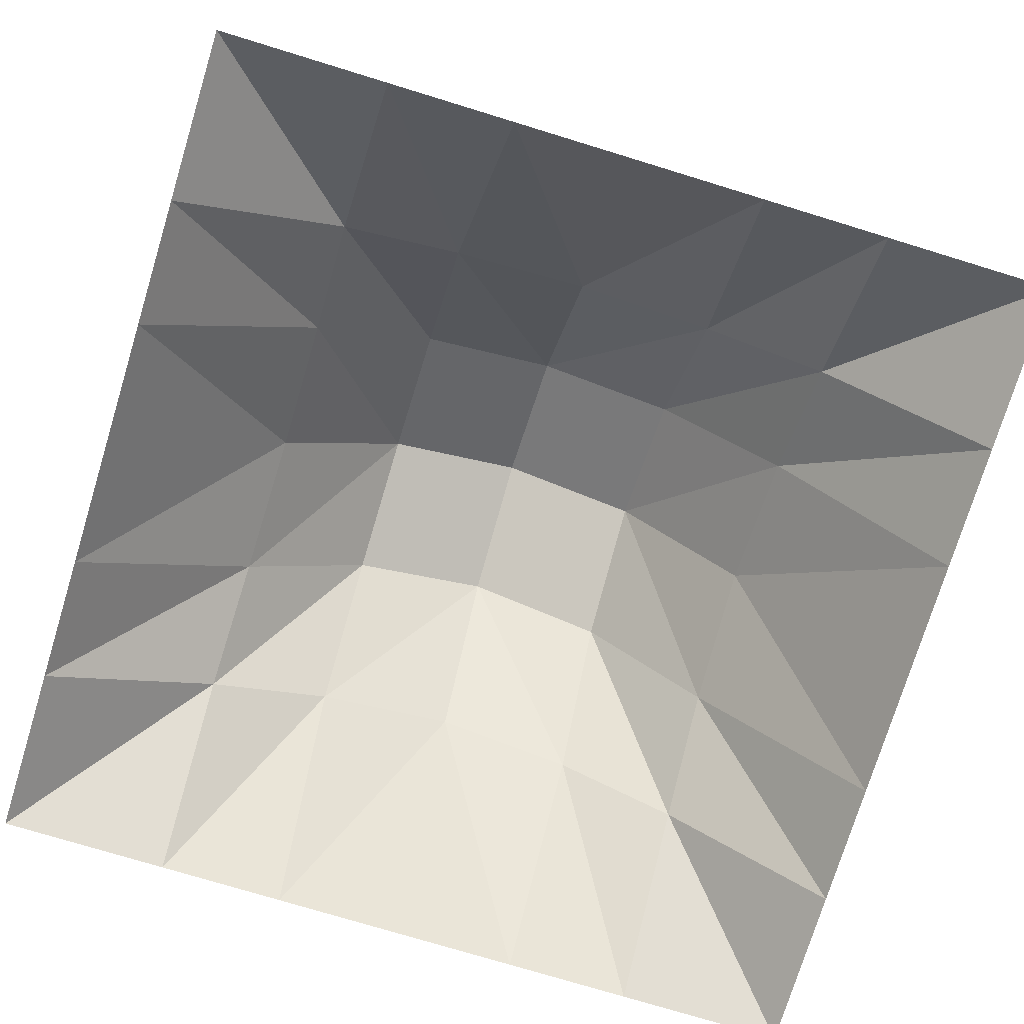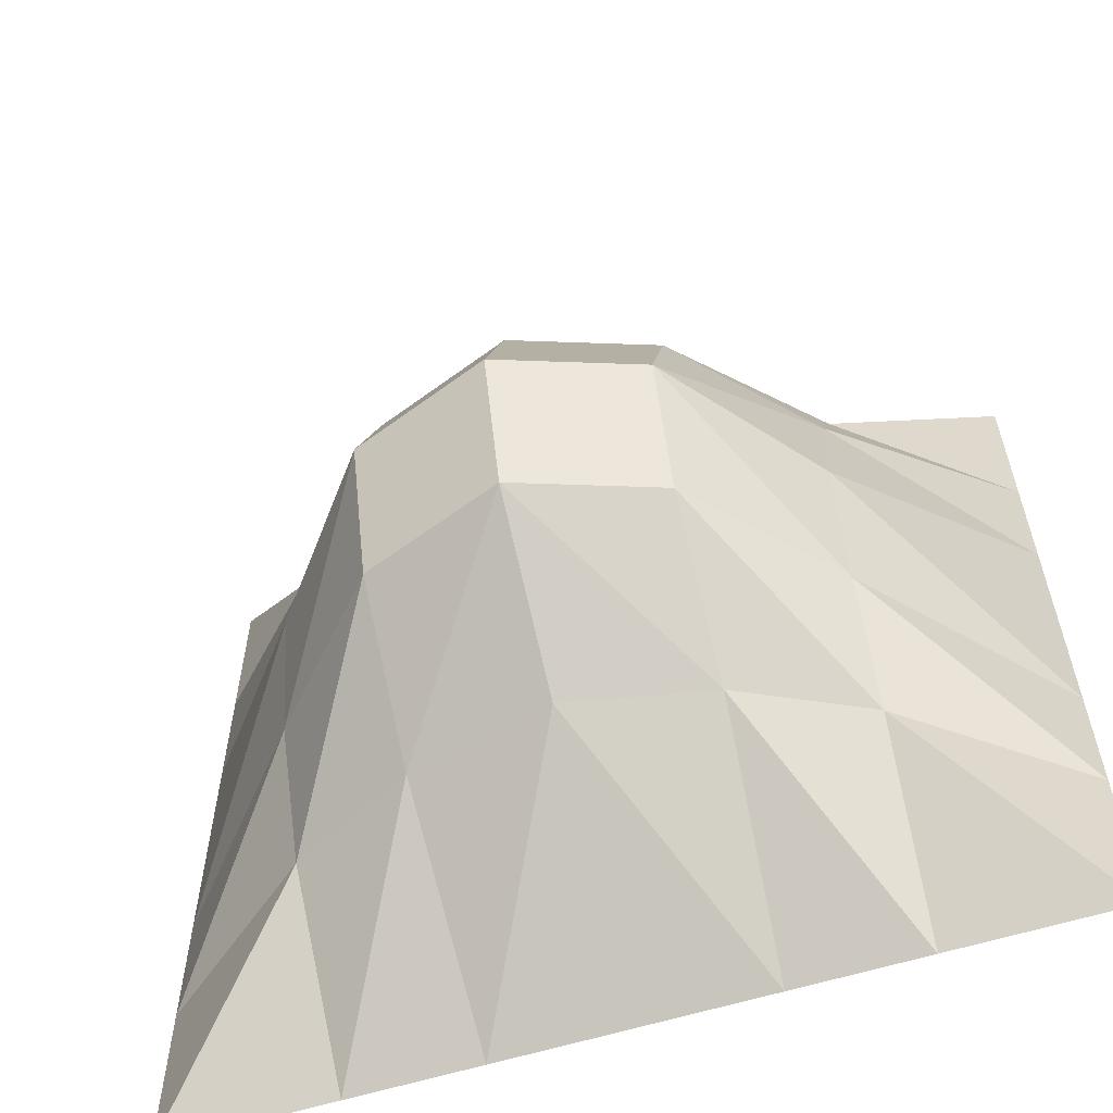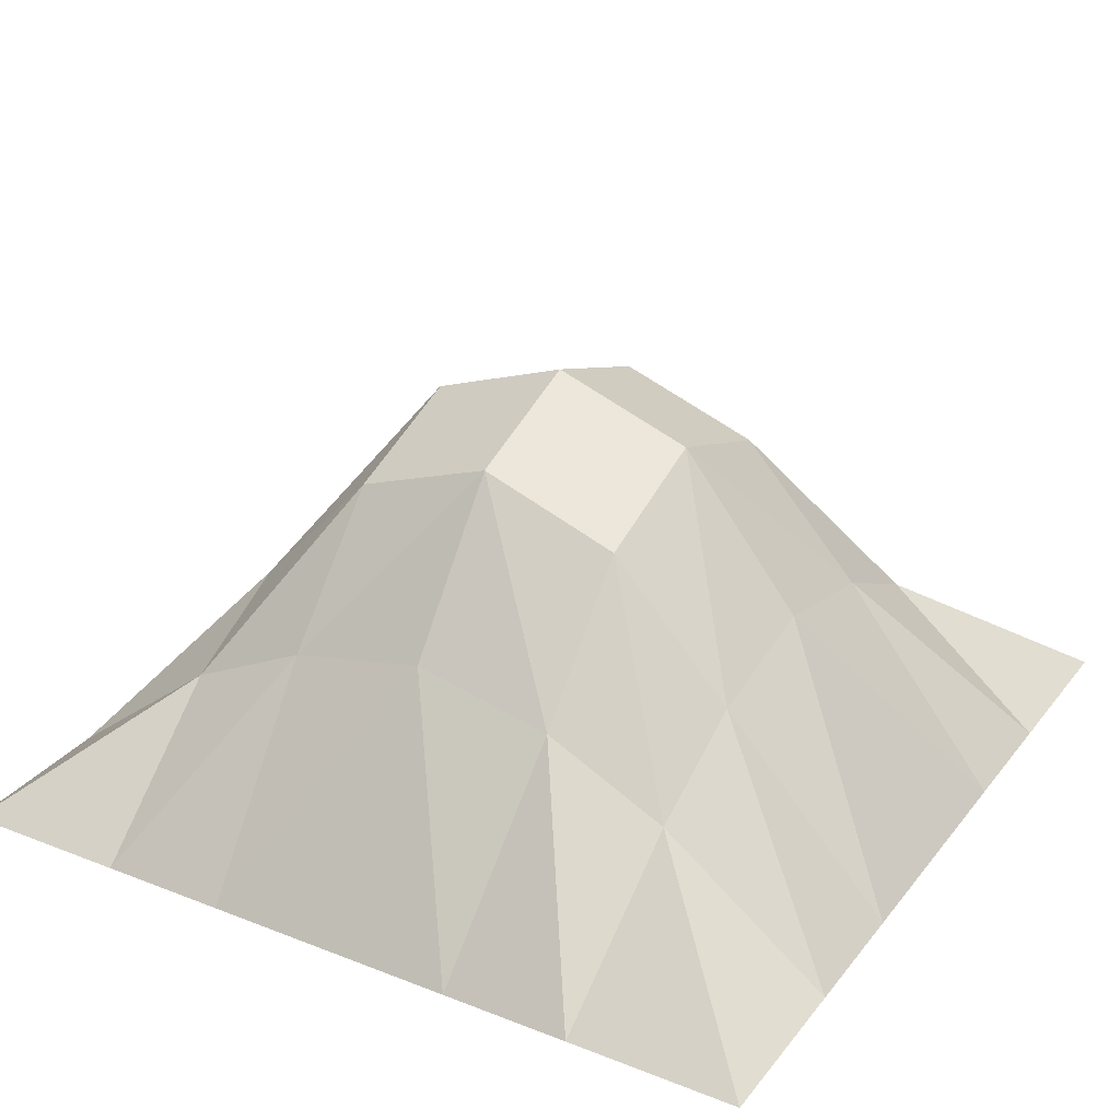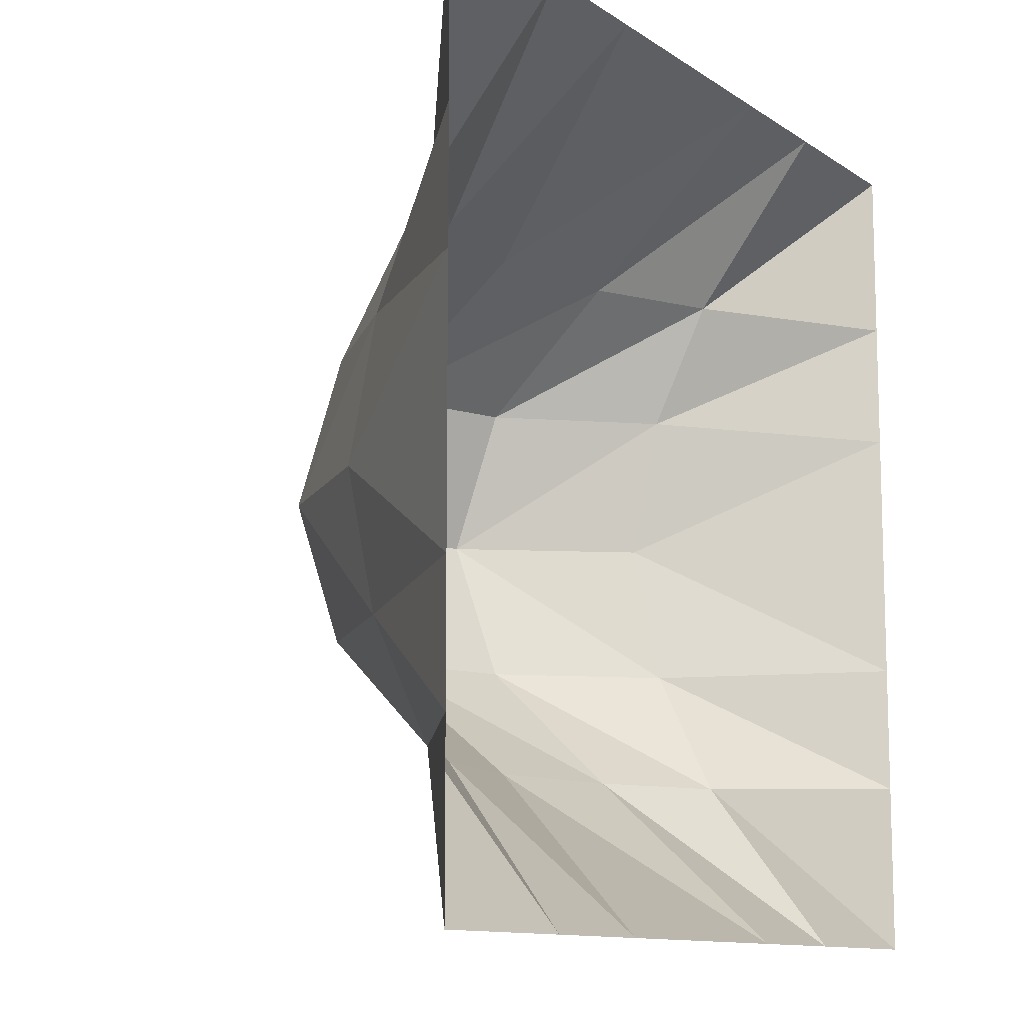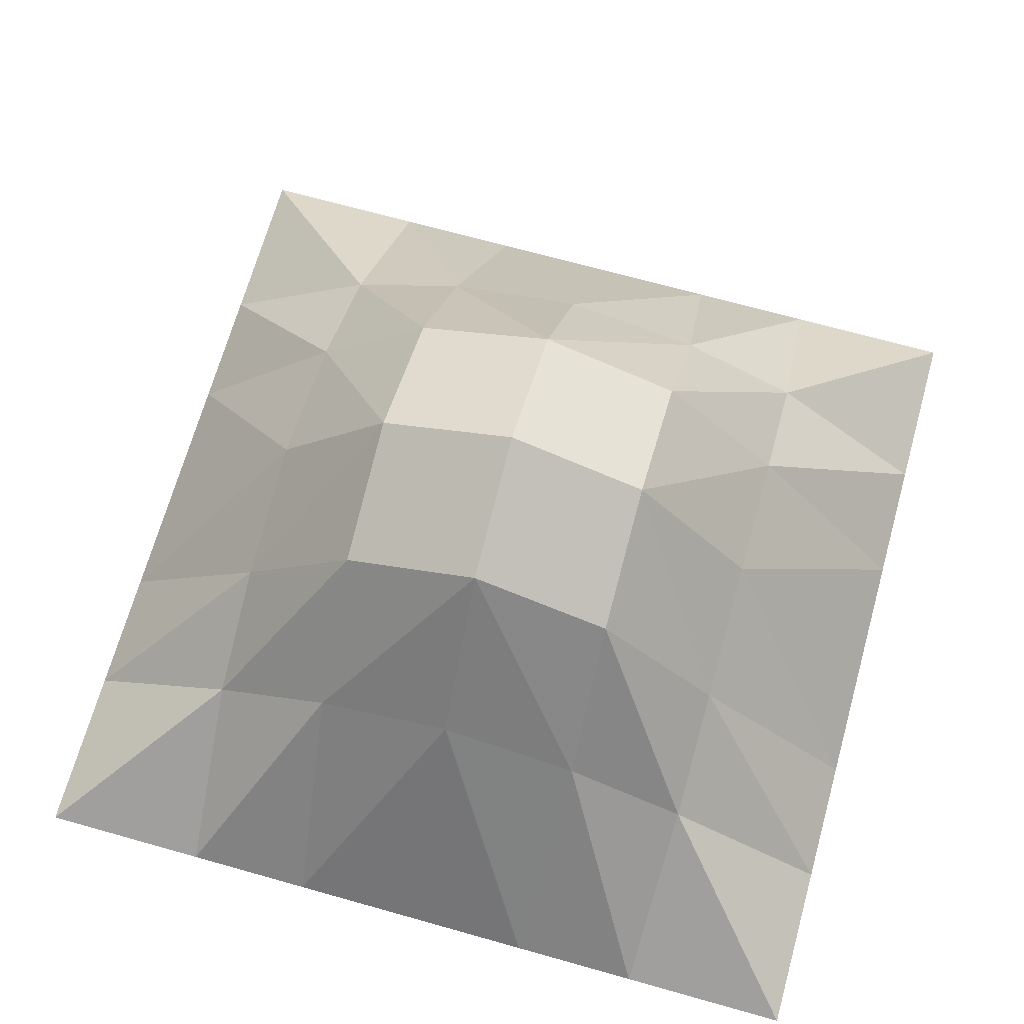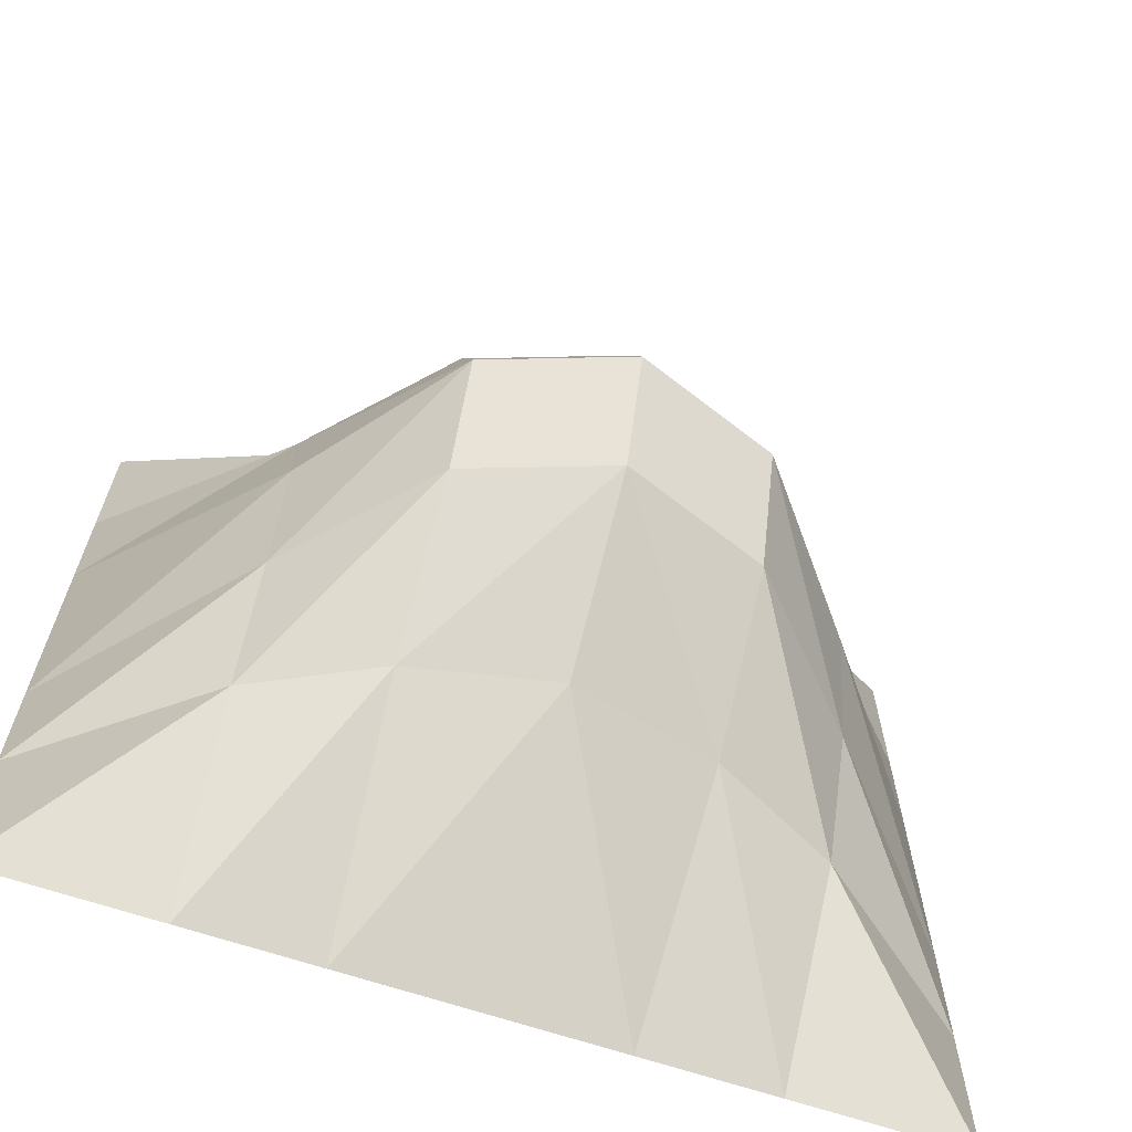
<metadata>
{"format":"obj","ext":"obj","renderer":"f3d","projection":"perspective","resolution":1024,"background":"white","views":[{"elev":-75.4,"azim":73.0,"up":"+Y"},{"elev":-60.0,"azim":-162.4,"up":"+Z"},{"elev":28.4,"azim":120.4,"up":"+Y"},{"elev":-11.3,"azim":-57.3,"up":"+Z"},{"elev":68.8,"azim":15.7,"up":"+Y"},{"elev":-66.5,"azim":161.5,"up":"+Z"}]}
</metadata>
<code>
o Z_Function.008
v -1 0 1
v -1 0 0.6
v -1 0 0.3
v -1 0 0
v -1 0 0
v -1 0 -0.3
v -1 0 -0.6
v -1 0 -1
v -0.6 0 1
v -0.6143 0.3073 0.6143
v -0.6143 0.4484 0.3286
v -0.6143 0.5189 0
v -0.6143 0.4484 -0.3286
v -0.6143 0.3073 -0.6143
v -0.6 0 -1
v -0.3 0 1
v -0.3286 0.4484 0.6143
v -0.3286 0.7555 0.3286
v -0.3286 0.8731 0
v -0.3286 0.7555 -0.3286
v -0.3286 0.4484 -0.6143
v -0.3 0 -1
v 0 0 1
v 0 0.5189 0.6143
v 0 0.8731 0.3286
v 0 0.9906 0
v 0 0.8731 -0.3286
v 0 0.5189 -0.6143
v 0 0 -1
v 0 0 1
v 0 0 -1
v 0.3 0 1
v 0.3286 0.4484 0.6143
v 0.3286 0.7555 0.3286
v 0.3286 0.8731 0
v 0.3286 0.7555 -0.3286
v 0.3286 0.4484 -0.6143
v 0.3 0 -1
v 0.6 0 1
v 0.6143 0.3073 0.6143
v 0.6143 0.4484 0.3286
v 0.6143 0.5189 0
v 0.6143 0.4484 -0.3286
v 0.6143 0.3073 -0.6143
v 0.6 0 -1
v 1 0 1
v 1 0 0.6
v 1 0 0.3
v 1 0 0
v 1 0 0
v 1 0 -0.3
v 1 0 -0.6
v 1 0 -1
f 2 1 10
f 3 2 11
f 4 3 12
f 25 34 26
f 6 13 7
f 7 14 8
f 10 9 17
f 11 10 18
f 12 11 19
f 12 19 13
f 13 20 14
f 14 21 15
f 17 16 24
f 18 17 25
f 19 18 26
f 20 27 21
f 21 28 22
f 24 33 25
f 28 27 37
f 19 26 20
f 32 39 33
f 33 40 34
f 34 41 35
f 42 50 51
f 37 36 44
f 38 37 45
f 39 46 40
f 40 47 41
f 41 48 42
f 27 36 37
f 44 43 52
f 45 44 53
f 44 52 53
f 1 9 10
f 46 47 40
f 14 15 8
f 13 14 7
f 33 34 25
f 28 29 22
f 9 16 17
f 10 17 18
f 20 21 14
f 12 13 6
f 17 24 25
f 21 22 15
f 39 40 33
f 5 12 6
f 18 25 26
f 27 26 36
f 27 28 21
f 35 42 43
f 32 33 24
f 34 35 26
f 26 27 20
f 19 20 13
f 26 35 36
f 28 37 38
f 36 35 43
f 31 28 38
f 41 42 35
f 48 49 42
f 40 41 34
f 36 43 44
f 43 42 51
f 30 32 24
f 37 44 45
f 47 48 41
f 43 51 52
f 3 11 12
f 16 23 24
f 11 18 19
f 2 10 11

</code>
